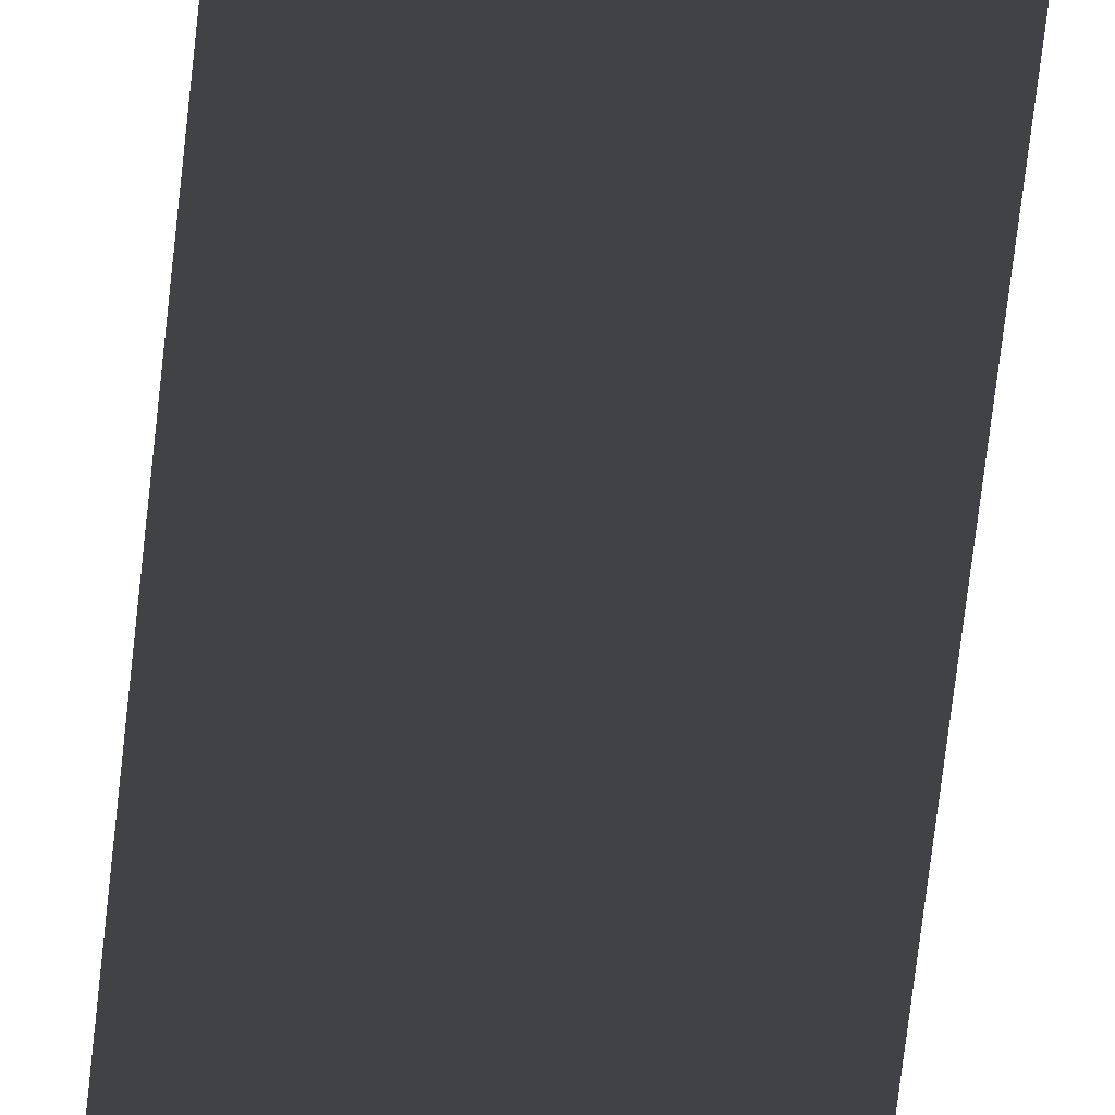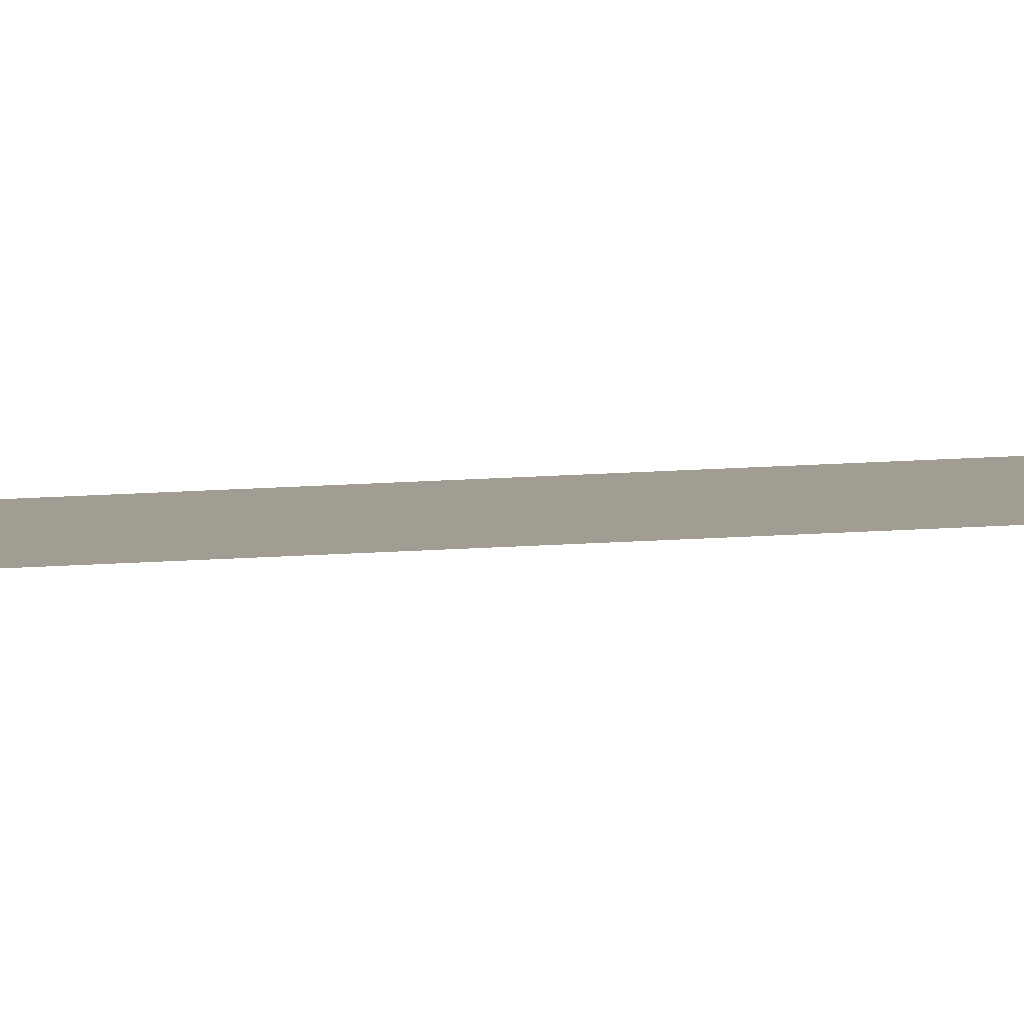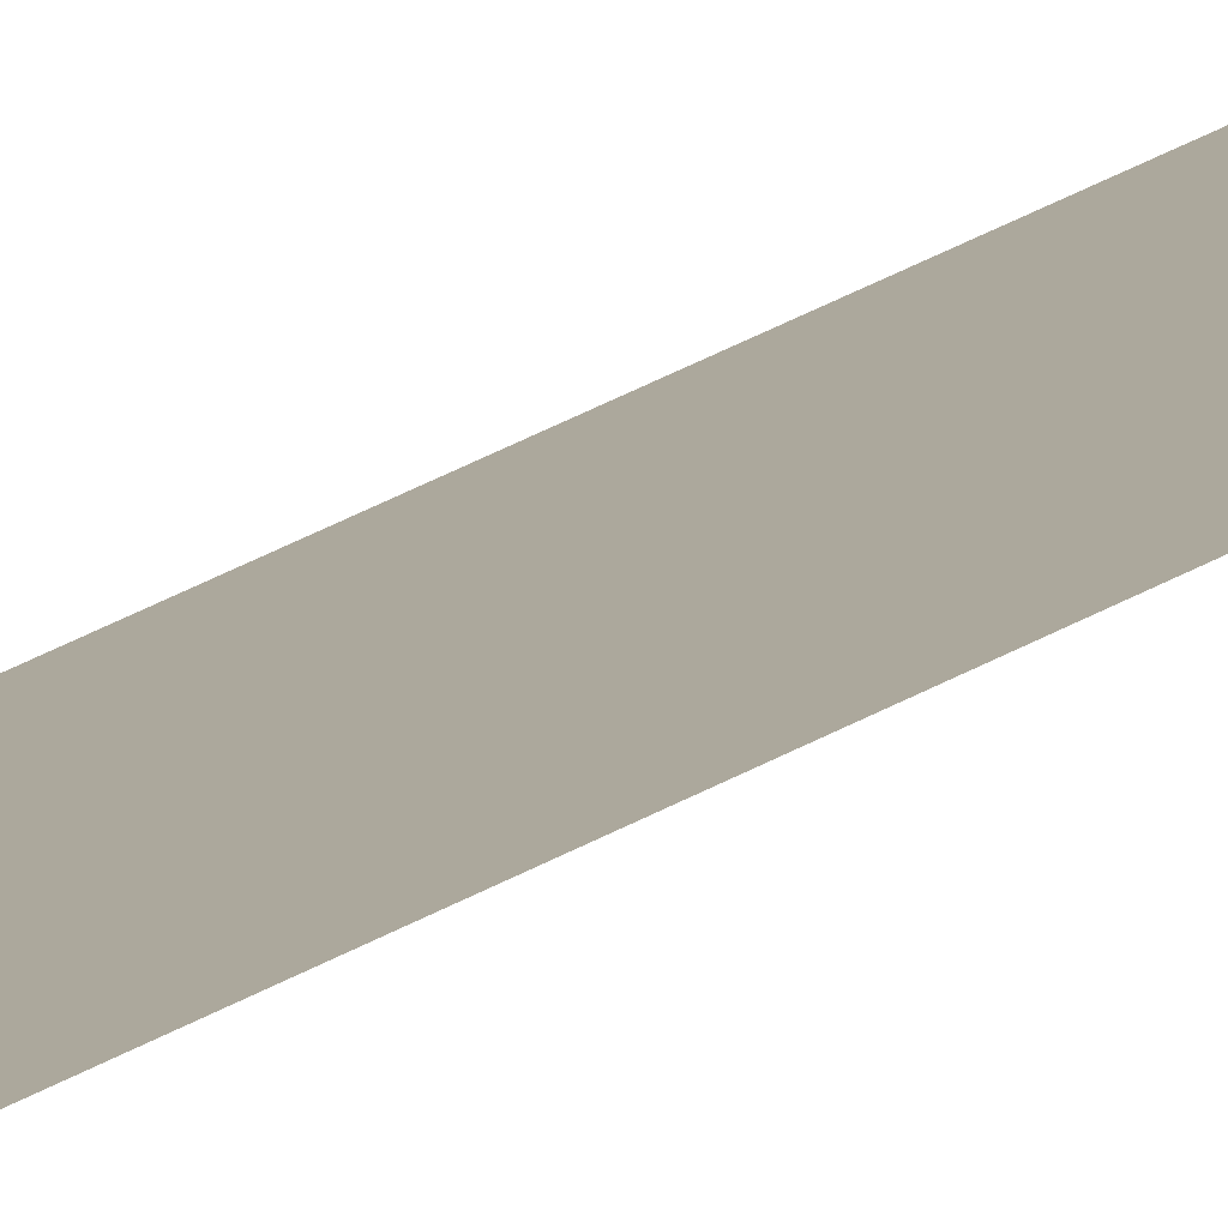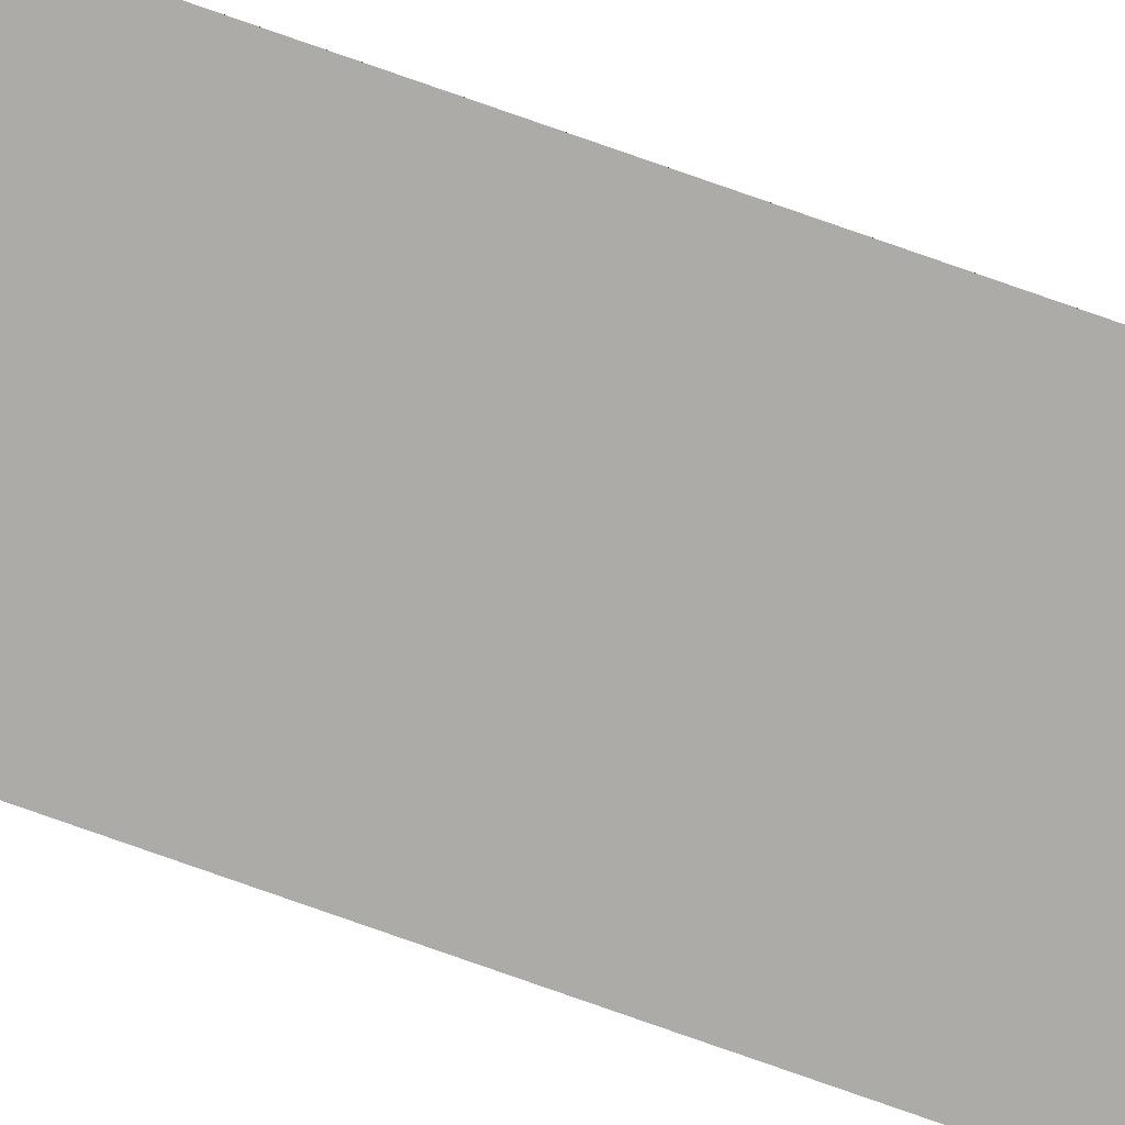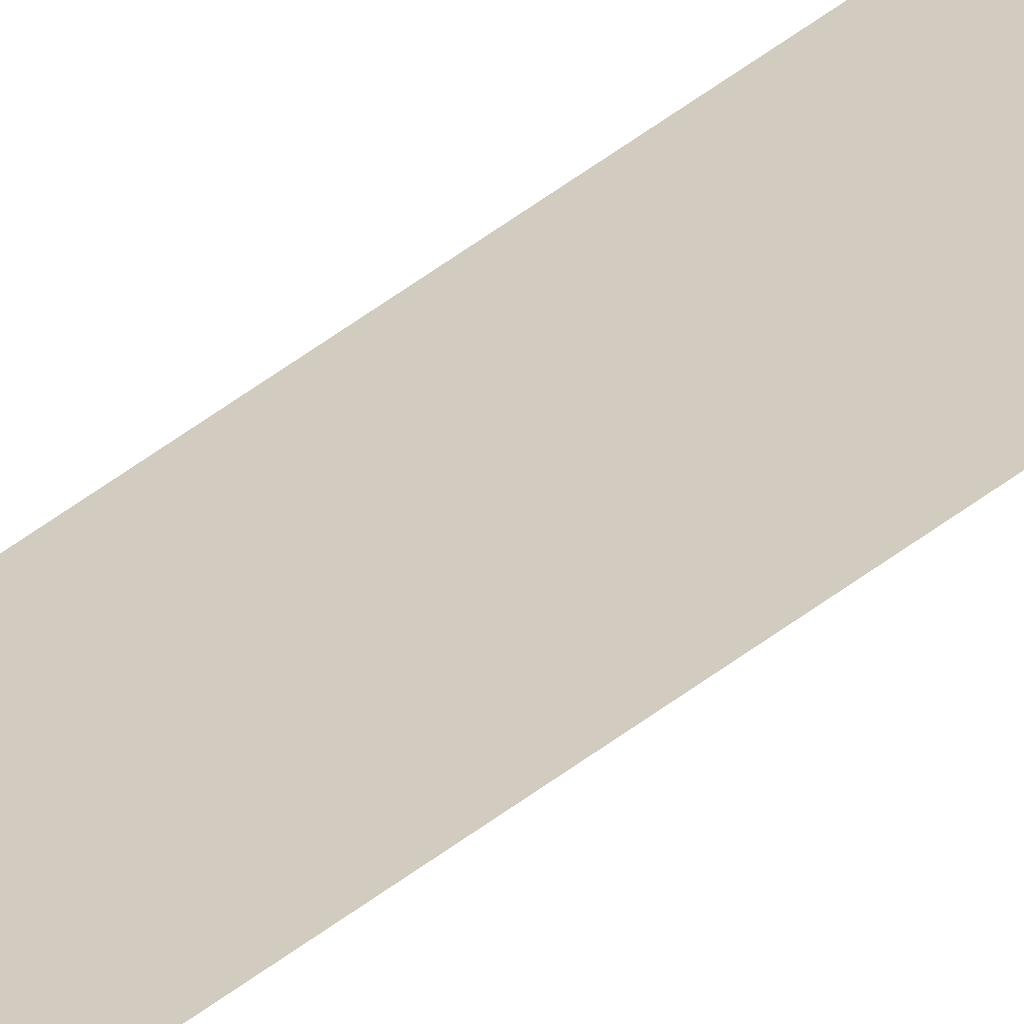
<metadata>
{"format":"obj","ext":"obj","renderer":"f3d","projection":"perspective","resolution":1024,"background":"white","views":[{"elev":-6.7,"azim":-0.8,"up":"+Y"},{"elev":4.6,"azim":62.1,"up":"+Y"},{"elev":8.5,"azim":-161.8,"up":"+Y"},{"elev":-76.2,"azim":70.5,"up":"+Y"},{"elev":24.0,"azim":31.8,"up":"+Y"}]}
</metadata>
<code>
o wall_obb.017_Mesh.022
v -136.8 4.508 -213.2
v -136.8 4.508 -151.9
v -136.8 4.508 -158.7
v -136.8 4.508 -165.5
v -136.8 4.508 -172.3
v -136.8 4.508 -179.1
v -136.8 4.508 -185.9
v -136.8 4.508 -192.7
v -136.8 4.508 -199.6
v -136.8 4.508 -206.4
v -137.3 4.508 -151.9
v -137.3 4.508 -158.7
v -137.3 4.508 -165.5
v -137.3 4.508 -172.3
v -137.3 4.508 -179.1
v -137.3 4.508 -185.9
v -137.3 4.508 -192.7
v -137.3 4.508 -199.6
v -137.3 4.508 -206.4
v -137.3 4.508 -213.2
f 2 3 4 5 6 7 8 9 10 1 20 19 18 17 16 15 14 13 12 11

</code>
